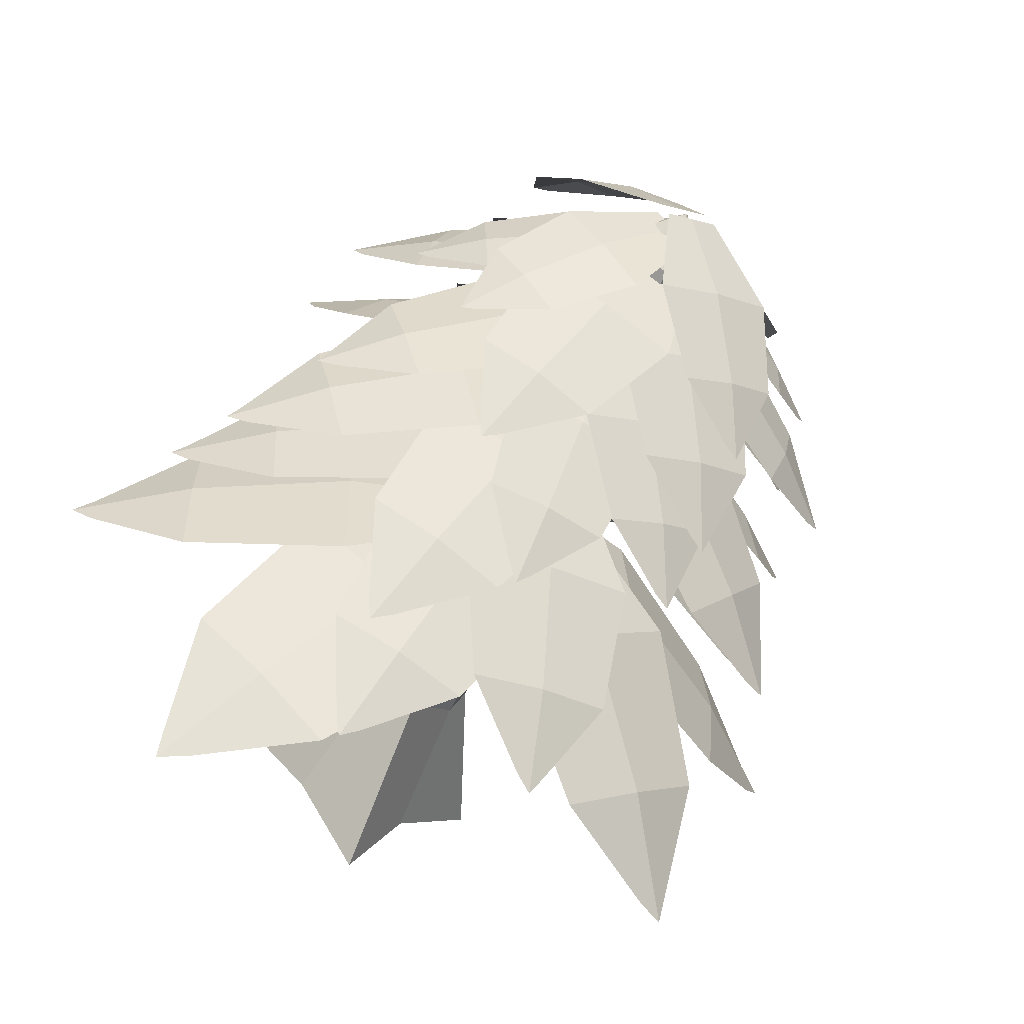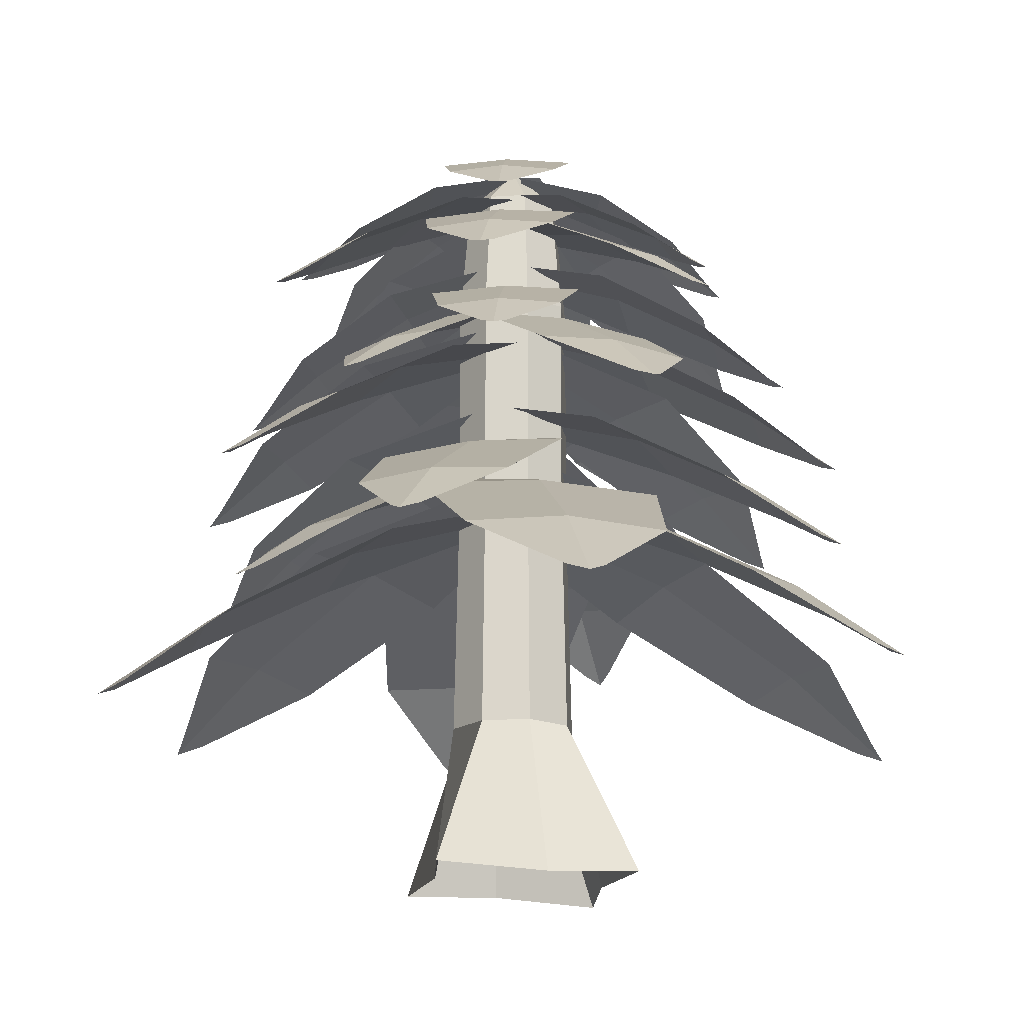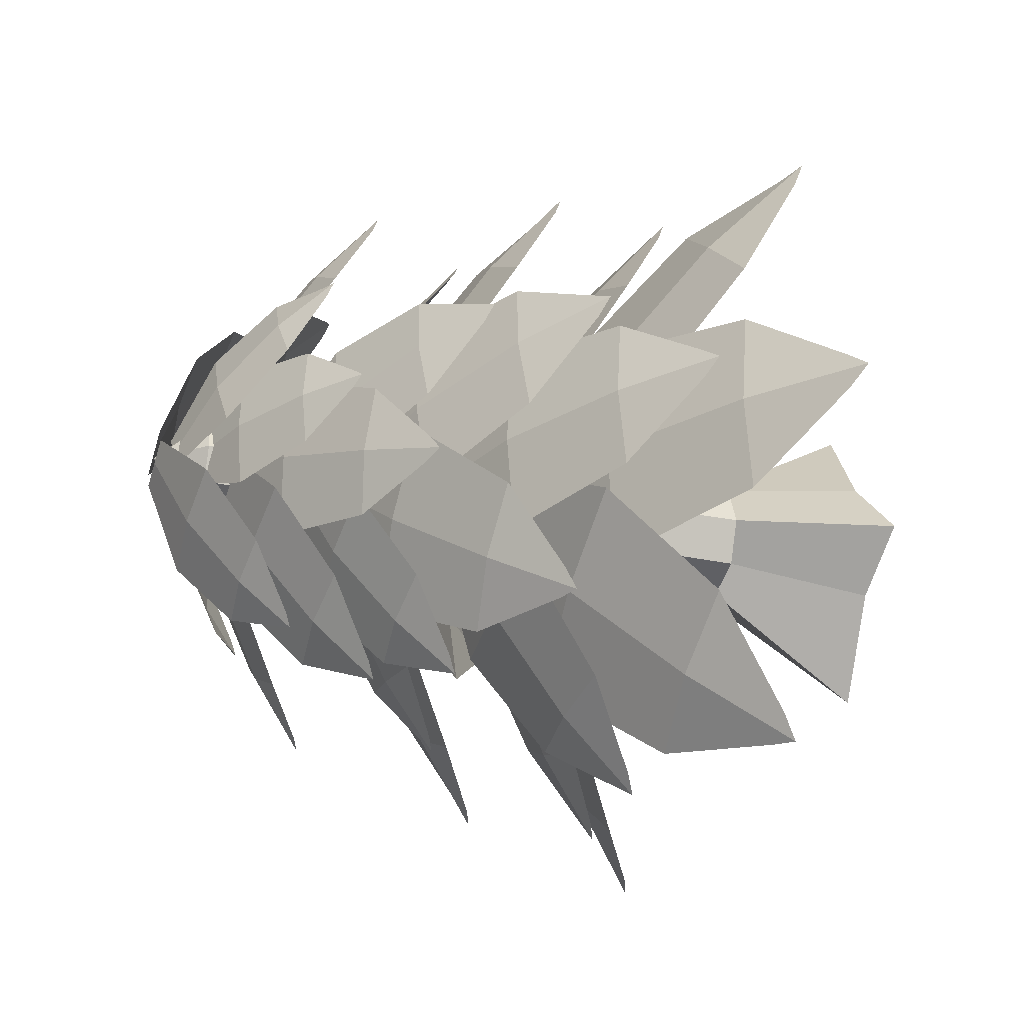
<metadata>
{"format":"obj","ext":"obj","renderer":"f3d","projection":"perspective","resolution":1024,"background":"white","views":[{"elev":-59.0,"azim":153.1,"up":"+Z"},{"elev":-18.5,"azim":29.7,"up":"+Y"},{"elev":-25.5,"azim":-109.3,"up":"+Z"}]}
</metadata>
<code>
o Leaf.017_Circle.019
v -0.06566 1.369 -0.3583
v 0.04274 1.532 -0.04079
v -0.0624 1.532 0.0118
v 0.03123 1.464 -0.2238
v -0.2019 1.464 -0.1072
v -0.2515 1.369 -0.2653
v -0.1854 1.298 -0.4092
v -0.2204 1.298 -0.3918
v -0.00983 1.532 -0.01449
v -0.08752 1.473 -0.1698
v -0.1607 1.379 -0.3162
v -0.2128 1.286 -0.4204
v 0.2463 1.369 0.2653
v 0.05724 1.532 -0.0118
v -0.0479 1.532 0.04079
v 0.1968 1.464 0.1072
v -0.03639 1.464 0.2238
v 0.0605 1.369 0.3583
v 0.2152 1.298 0.3918
v 0.1803 1.298 0.4092
v 0.004669 1.532 0.01449
v 0.08236 1.473 0.1698
v 0.1556 1.379 0.3162
v 0.2077 1.286 0.4204
f 10 5 3 9
f 6 11 12 8
f 4 10 9 2
f 11 6 5 10
f 11 1 7 12
f 1 11 10 4
f 22 21 15 17
f 18 20 24 23
f 16 14 21 22
f 23 22 17 18
f 23 24 19 13
f 13 16 22 23
o Leaf.016_Circle.018
v 0.3223 1.343 -0.1123
v 0.04224 1.496 0.0362
v -0.02252 1.496 -0.05405
v 0.2113 1.433 -0.001848
v 0.06766 1.433 -0.202
v 0.2079 1.343 -0.2718
v 0.352 1.276 -0.2317
v 0.3305 1.276 -0.2617
v 0.009861 1.496 -0.008928
v 0.1432 1.441 -0.1046
v 0.2688 1.352 -0.1948
v 0.3583 1.265 -0.2589
v -0.213 1.343 0.2718
v 0.01736 1.496 0.05405
v -0.0474 1.496 -0.0362
v -0.07282 1.433 0.202
v -0.2164 1.433 0.001848
v -0.3275 1.343 0.1123
v -0.3356 1.276 0.2617
v -0.3572 1.276 0.2317
v -0.01502 1.496 0.008928
v -0.1484 1.441 0.1046
v -0.274 1.352 0.1948
v -0.3634 1.265 0.2589
f 34 29 27 33
f 30 35 36 32
f 28 34 33 26
f 35 30 29 34
f 35 25 31 36
f 25 35 34 28
f 46 45 39 41
f 42 44 48 47
f 40 38 45 46
f 47 46 41 42
f 47 48 43 37
f 37 40 46 47
o Leaf.015_Circle.017
v 0.3309 1.302 0.08398
v 0.01511 1.456 0.05486
v 0.01034 1.456 -0.05617
v 0.1774 1.392 0.1156
v 0.1669 1.392 -0.1306
v 0.3225 1.302 -0.1122
v 0.4212 1.235 0.000312
v 0.4196 1.235 -0.0366
v 0.01273 1.456 -0.000657
v 0.1767 1.401 -0.007693
v 0.3313 1.311 -0.01432
v 0.4413 1.224 -0.01904
v -0.3277 1.302 0.1122
v -0.0155 1.456 0.05617
v -0.02027 1.456 -0.05486
v -0.172 1.392 0.1306
v -0.1826 1.392 -0.1156
v -0.3361 1.302 -0.08398
v -0.4247 1.235 0.0366
v -0.4263 1.235 -0.000312
v -0.01789 1.456 0.000657
v -0.1819 1.401 0.007693
v -0.3365 1.311 0.01432
v -0.4465 1.224 0.01904
f 58 53 51 57
f 54 59 60 56
f 52 58 57 50
f 59 54 53 58
f 59 49 55 60
f 49 59 58 52
f 70 69 63 65
f 66 68 72 71
f 64 62 69 70
f 71 70 65 66
f 71 72 67 61
f 61 64 70 71
o Leaf.014_Circle.016
v -0.3025 1.247 0.3078
v -0.07297 1.439 -0.01529
v 0.05002 1.439 0.0492
v -0.2405 1.359 0.1221
v 0.0323 1.359 0.2651
v -0.08519 1.247 0.4218
v -0.2687 1.163 0.4578
v -0.2278 1.163 0.4792
v -0.01147 1.439 0.01696
v -0.1067 1.37 0.1986
v -0.1965 1.258 0.3699
v -0.2604 1.149 0.4918
v 0.08003 1.247 -0.4218
v -0.05519 1.439 -0.0492
v 0.06781 1.439 0.01529
v -0.03746 1.359 -0.2651
v 0.2353 1.359 -0.1221
v 0.2974 1.247 -0.3078
v 0.2227 1.163 -0.4792
v 0.2635 1.163 -0.4578
v 0.00631 1.439 -0.01696
v 0.1016 1.37 -0.1986
v 0.1914 1.258 -0.3699
v 0.2553 1.149 -0.4918
f 82 77 75 81
f 78 83 84 80
f 76 82 81 74
f 83 78 77 82
f 83 73 79 84
f 73 83 82 76
f 94 93 87 89
f 90 92 96 95
f 88 86 93 94
f 95 94 89 90
f 95 96 91 85
f 85 88 94 95
o Leaf.013_Circle.015
v -0.3625 1.193 -0.2349
v -0.00117 1.384 -0.07201
v -0.0407 1.384 0.06112
v -0.1683 1.304 -0.2098
v -0.2559 1.304 0.08542
v -0.4324 1.193 0.000403
v -0.5032 1.108 -0.1727
v -0.5163 1.108 -0.1284
v -0.02093 1.384 -0.005449
v -0.2176 1.315 -0.06384
v -0.4029 1.203 -0.1189
v -0.5349 1.095 -0.158
v 0.4272 1.193 -0.000403
v 0.03553 1.384 -0.06112
v -0.003992 1.384 0.07201
v 0.2508 1.304 -0.08542
v 0.1631 1.304 0.2098
v 0.3573 1.193 0.2349
v 0.5111 1.108 0.1284
v 0.498 1.108 0.1727
v 0.01577 1.384 0.005449
v 0.2124 1.315 0.06384
v 0.3978 1.203 0.1189
v 0.5297 1.095 0.158
f 106 101 99 105
f 102 107 108 104
f 100 106 105 98
f 107 102 101 106
f 107 97 103 108
f 97 107 106 100
f 118 117 111 113
f 114 116 120 119
f 112 110 117 118
f 119 118 113 114
f 119 120 115 109
f 109 112 118 119
o Leaf.012_Circle.014
v -0.05434 1.22 -0.4267
v 0.05346 1.412 -0.04525
v -0.07389 1.412 0.01014
v 0.05145 1.332 -0.2619
v -0.231 1.332 -0.139
v -0.2794 1.22 -0.3288
v -0.1924 1.136 -0.4943
v -0.2348 1.136 -0.4759
v -0.01022 1.412 -0.01756
v -0.09205 1.343 -0.2057
v -0.1692 1.231 -0.383
v -0.2241 1.123 -0.5092
v 0.2742 1.22 0.3288
v 0.06873 1.412 -0.01014
v -0.05862 1.412 0.04525
v 0.2258 1.332 0.139
v -0.05662 1.332 0.2619
v 0.04918 1.22 0.4267
v 0.2296 1.136 0.4759
v 0.1873 1.136 0.4943
v 0.005056 1.412 0.01756
v 0.08689 1.343 0.2057
v 0.164 1.231 0.383
v 0.2189 1.123 0.5092
f 130 125 123 129
f 126 131 132 128
f 124 130 129 122
f 131 126 125 130
f 131 121 127 132
f 121 131 130 124
f 142 141 135 137
f 138 140 144 143
f 136 134 141 142
f 143 142 137 138
f 143 144 139 133
f 133 136 142 143
o Leaf.011_Circle.013
v 0.5141 0.9117 0.02509
v 0.03974 1.143 0.07566
v -0.000154 1.143 -0.08666
v 0.2971 1.046 0.1172
v 0.2086 1.046 -0.2428
v 0.4436 0.9117 -0.2618
v 0.6224 0.8102 -0.125
v 0.6091 0.8102 -0.179
v 0.0198 1.143 -0.0055
v 0.2596 1.06 -0.06444
v 0.4855 0.9249 -0.12
v 0.6464 0.7938 -0.1595
v -0.4487 0.9117 0.2618
v -0.005007 1.143 0.08666
v -0.0449 1.143 -0.07566
v -0.2138 1.046 0.2428
v -0.3023 1.046 -0.1172
v -0.5192 0.9117 -0.02509
v -0.6143 0.8102 0.179
v -0.6275 0.8102 0.125
v -0.02496 1.143 0.0055
v -0.2647 1.06 0.06444
v -0.4907 0.9249 0.12
v -0.6515 0.7938 0.1595
f 154 149 147 153
f 150 155 156 152
f 148 154 153 146
f 155 150 149 154
f 155 145 151 156
f 145 155 154 148
f 166 165 159 161
f 162 164 168 167
f 160 158 165 166
f 167 166 161 162
f 167 168 163 157
f 157 160 166 167
o Leaf.010_Circle.012
v 0.349 0.878 -0.3794
v 0.08257 1.109 0.01627
v -0.06736 1.109 -0.05761
v 0.28 1.013 -0.154
v -0.05255 1.013 -0.3179
v 0.08408 0.878 -0.51
v 0.3038 0.7766 -0.5588
v 0.2539 0.7766 -0.5834
v 0.007605 1.109 -0.02067
v 0.1168 1.026 -0.2422
v 0.2196 0.8912 -0.4508
v 0.2928 0.7601 -0.5994
v -0.08924 0.878 0.51
v 0.0622 1.109 0.05761
v -0.08773 1.109 -0.01627
v 0.04739 1.013 0.3179
v -0.2851 1.013 0.154
v -0.3542 0.878 0.3794
v -0.2591 0.7766 0.5834
v -0.309 0.7766 0.5588
v -0.01277 1.109 0.02067
v -0.1219 1.026 0.2422
v -0.2248 0.8912 0.4508
v -0.298 0.7601 0.5994
f 178 173 171 177
f 174 179 180 176
f 172 178 177 170
f 179 174 173 178
f 179 169 175 180
f 169 179 178 172
f 190 189 183 185
f 186 188 192 191
f 184 182 189 190
f 191 190 185 186
f 191 192 187 181
f 181 184 190 191
o Leaf.009_Circle.011
v -0.3069 0.9435 -0.4183
v 0.02983 1.174 -0.0804
v -0.07162 1.174 0.05243
v -0.09915 1.078 -0.307
v -0.3241 1.078 -0.01237
v -0.4862 0.9435 -0.1835
v -0.4917 0.842 -0.4085
v -0.5255 0.842 -0.3644
v -0.02089 1.174 -0.01398
v -0.2171 1.091 -0.1639
v -0.402 0.9567 -0.3051
v -0.5337 0.8256 -0.4056
v 0.481 0.9435 0.1835
v 0.06646 1.174 -0.05243
v -0.03499 1.174 0.0804
v 0.319 1.078 0.01237
v 0.09399 1.078 0.307
v 0.3018 0.9435 0.4183
v 0.5203 0.842 0.3644
v 0.4866 0.842 0.4085
v 0.01573 1.174 0.01398
v 0.212 1.091 0.1639
v 0.3969 0.9567 0.3051
v 0.5285 0.8256 0.4056
f 202 197 195 201
f 198 203 204 200
f 196 202 201 194
f 203 198 197 202
f 203 193 199 204
f 193 203 202 196
f 214 213 207 209
f 210 212 216 215
f 208 206 213 214
f 215 214 209 210
f 215 216 211 205
f 205 208 214 215
o Leaf.008_Circle.010
v -0.1698 1.01 0.3786
v -0.07125 1.195 0.009861
v 0.06144 1.195 0.02672
v -0.1762 1.118 0.1901
v 0.118 1.118 0.2275
v 0.06466 1.01 0.4084
v -0.08886 0.9289 0.5026
v -0.04475 0.9289 0.5082
v -0.004905 1.195 0.01829
v -0.02981 1.128 0.2143
v -0.05328 1.021 0.399
v -0.06999 0.9157 0.5305
v -0.06982 1.01 -0.4084
v -0.0666 1.195 -0.02672
v 0.06609 1.195 -0.009861
v -0.1232 1.118 -0.2275
v 0.1711 1.118 -0.1901
v 0.1647 1.01 -0.3786
v 0.03959 0.9289 -0.5082
v 0.0837 0.9289 -0.5026
v -0.000257 1.195 -0.01829
v 0.02465 1.128 -0.2143
v 0.04812 1.021 -0.399
v 0.06483 0.9157 -0.5305
f 226 221 219 225
f 222 227 228 224
f 220 226 225 218
f 227 222 221 226
f 227 217 223 228
f 217 227 226 220
f 238 237 231 233
f 234 236 240 239
f 232 230 237 238
f 239 238 233 234
f 239 240 235 229
f 229 232 238 239
o Leaf.007_Circle.009
v 0.06481 1.059 0.4082
v -0.05461 1.244 0.04584
v 0.06559 1.244 -0.0127
v -0.04375 1.167 0.2541
v 0.2228 1.167 0.1243
v 0.2772 1.059 0.3048
v 0.2004 0.978 0.4676
v 0.2404 0.978 0.4482
v 0.005488 1.244 0.01657
v 0.09196 1.177 0.1941
v 0.1734 1.07 0.3615
v 0.2315 0.9648 0.4806
v -0.2824 1.059 -0.3048
v -0.07075 1.244 0.0127
v 0.04945 1.244 -0.04584
v -0.228 1.167 -0.1243
v 0.03859 1.167 -0.2541
v -0.06997 1.059 -0.4082
v -0.2455 0.978 -0.4482
v -0.2056 0.978 -0.4676
v -0.01065 1.244 -0.01657
v -0.09712 1.177 -0.1941
v -0.1786 1.07 -0.3615
v -0.2366 0.9648 -0.4806
f 250 245 243 249
f 246 251 252 248
f 244 250 249 242
f 251 246 245 250
f 251 241 247 252
f 241 251 250 244
f 262 261 255 257
f 258 260 264 263
f 256 254 261 262
f 263 262 257 258
f 263 264 259 253
f 253 256 262 263
o Leaf.006_Circle.008
v 0.4353 1.091 -0.002193
v 0.03662 1.286 0.06203
v -0.004454 1.286 -0.07336
v 0.2561 1.205 0.08549
v 0.165 1.205 -0.2148
v 0.3627 1.091 -0.2415
v 0.52 1.005 -0.134
v 0.5063 1.005 -0.179
v 0.01608 1.286 -0.005662
v 0.2161 1.216 -0.06634
v 0.4046 1.102 -0.1235
v 0.5387 0.9911 -0.1642
v -0.3678 1.091 0.2415
v -0.000707 1.286 0.07336
v -0.04178 1.286 -0.06203
v -0.1701 1.205 0.2148
v -0.2612 1.205 -0.08549
v -0.4404 1.091 0.002193
v -0.5115 1.005 0.179
v -0.5252 1.005 0.134
v -0.02124 1.286 0.005662
v -0.2212 1.216 0.06634
v -0.4097 1.102 0.1235
v -0.5439 0.9911 0.1642
f 274 269 267 273
f 270 275 276 272
f 268 274 273 266
f 275 270 269 274
f 275 265 271 276
f 265 275 274 268
f 286 285 279 281
f 282 284 288 287
f 280 278 285 286
f 287 286 281 282
f 287 288 283 277
f 277 280 286 287
o Leaf.005_Circle.007
v 0.5273 0.7203 0.1274
v 0.02637 0.9635 0.08663
v 0.01695 0.9635 -0.08922
v 0.2846 0.8623 0.1802
v 0.2637 0.8623 -0.2098
v 0.5106 0.7203 -0.1833
v 0.6689 0.6135 -0.006663
v 0.6657 0.6135 -0.06513
v 0.02166 0.9635 -0.001299
v 0.2814 0.8762 -0.01522
v 0.5262 0.7342 -0.02834
v 0.7005 0.5961 -0.03768
v -0.5158 0.7203 0.1833
v -0.02211 0.9635 0.08922
v -0.03153 0.9635 -0.08663
v -0.2689 0.8623 0.2098
v -0.2898 0.8623 -0.1802
v -0.5325 0.7203 -0.1274
v -0.6709 0.6135 0.06513
v -0.674 0.6135 0.006663
v -0.02682 0.9635 0.001299
v -0.2866 0.8762 0.01522
v -0.5314 0.7342 0.02834
v -0.7057 0.5961 0.03768
f 298 293 291 297
f 294 299 300 296
f 292 298 297 290
f 299 294 293 298
f 299 289 295 300
f 289 299 298 292
f 310 309 303 305
f 306 308 312 311
f 304 302 309 310
f 311 310 305 306
f 311 312 307 301
f 301 304 310 311
o Leaf.004_Circle.006
v -0.04241 0.6808 0.5135
v -0.07909 0.9106 0.03995
v 0.08359 0.9106 0.004908
v -0.1278 0.8149 0.2949
v 0.233 0.8149 0.2172
v 0.2451 0.6808 0.4515
v 0.1038 0.5798 0.6255
v 0.1579 0.5798 0.6139
v 0.002249 0.9106 0.02243
v 0.05401 0.8281 0.2628
v 0.1028 0.6939 0.4892
v 0.1375 0.5634 0.6505
v -0.2502 0.6808 -0.4515
v -0.08875 0.9106 -0.004908
v 0.07393 0.9106 -0.03995
v -0.2381 0.8149 -0.2172
v 0.1227 0.8149 -0.2949
v 0.03725 0.6808 -0.5135
v -0.1631 0.5798 -0.6139
v -0.109 0.5798 -0.6255
v -0.007411 0.9106 -0.02243
v -0.05917 0.8281 -0.2628
v -0.1079 0.6939 -0.4892
v -0.1427 0.5634 -0.6505
f 322 317 315 321
f 318 323 324 320
f 316 322 321 314
f 323 318 317 322
f 323 313 319 324
f 313 323 322 316
f 334 333 327 329
f 330 332 336 335
f 328 326 333 334
f 335 334 329 330
f 335 336 331 325
f 325 328 334 335
o Leaf.003_Circle.005
v -0.3172 0.6198 0.408
v -0.08851 0.8497 -0.008482
v 0.06686 0.8497 0.05132
v -0.269 0.754 0.1782
v 0.07559 0.754 0.3108
v -0.04265 0.6198 0.5136
v -0.2562 0.5188 0.5819
v -0.2045 0.5188 0.6018
v -0.01082 0.8497 0.02142
v -0.09916 0.7672 0.2509
v -0.1824 0.6329 0.4672
v -0.2417 0.5024 0.6212
v 0.03749 0.6198 -0.5136
v -0.07202 0.8497 -0.05132
v 0.08335 0.8497 0.008482
v -0.08075 0.754 -0.3108
v 0.2638 0.754 -0.1782
v 0.3121 0.6198 -0.408
v 0.1994 0.5188 -0.6018
v 0.251 0.5188 -0.5819
v 0.005663 0.8497 -0.02142
v 0.094 0.7672 -0.2509
v 0.1772 0.6329 -0.4672
v 0.2365 0.5024 -0.6212
f 346 341 339 345
f 342 347 348 344
f 340 346 345 338
f 347 342 341 346
f 347 337 343 348
f 337 347 346 340
f 358 357 351 353
f 354 356 360 359
f 352 350 357 358
f 359 358 353 354
f 359 360 355 349
f 349 352 358 359
o Leaf.002_Circle.004
v -0.2462 0.5369 -0.596
v 0.06048 0.8242 -0.08755
v -0.1016 0.8242 0.04287
v -0.02811 0.7046 -0.3997
v -0.3876 0.7046 -0.1105
v -0.5326 0.5369 -0.3655
v -0.4724 0.4106 -0.6391
v -0.5263 0.4106 -0.5958
v -0.02056 0.8242 -0.02234
v -0.2132 0.721 -0.2618
v -0.3948 0.5533 -0.4874
v -0.524 0.3901 -0.6481
v 0.5275 0.5369 0.3655
v 0.09644 0.8242 -0.04287
v -0.06565 0.8242 0.08755
v 0.3824 0.7046 0.1105
v 0.02295 0.7046 0.3997
v 0.241 0.5369 0.596
v 0.5212 0.4106 0.5958
v 0.4673 0.4106 0.6391
v 0.0154 0.8242 0.02234
v 0.2081 0.721 0.2618
v 0.3896 0.5533 0.4874
v 0.5189 0.3901 0.6481
f 370 365 363 369
f 366 371 372 368
f 364 370 369 362
f 371 366 365 370
f 371 361 367 372
f 361 371 370 364
f 382 381 375 377
f 378 380 384 383
f 376 374 381 382
f 383 382 377 378
f 383 384 379 373
f 373 376 382 383
o Leaf.001_Circle.003
v 0.5351 0.4554 -0.3541
v 0.09551 0.7428 0.04497
v -0.06376 0.7428 -0.08888
v 0.3847 0.6231 -0.1022
v 0.03147 0.6231 -0.3991
v 0.2537 0.4554 -0.5906
v 0.5338 0.3292 -0.5845
v 0.4808 0.3292 -0.629
v 0.01587 0.7428 -0.02196
v 0.2136 0.6396 -0.2572
v 0.3999 0.4718 -0.4789
v 0.5326 0.3087 -0.6368
v -0.2588 0.4554 0.5906
v 0.0586 0.7428 0.08888
v -0.1007 0.7428 -0.04497
v -0.03663 0.6231 0.3991
v -0.3899 0.6231 0.1022
v -0.5403 0.4554 0.3541
v -0.486 0.3292 0.629
v -0.5389 0.3292 0.5845
v -0.02103 0.7428 0.02196
v -0.2188 0.6396 0.2572
v -0.4051 0.4718 0.4789
v -0.5377 0.3087 0.6368
f 394 389 387 393
f 390 395 396 392
f 388 394 393 386
f 395 390 389 394
f 395 385 391 396
f 385 395 394 388
f 406 405 399 401
f 402 404 408 407
f 400 398 405 406
f 407 406 401 402
f 407 408 403 397
f 397 400 406 407
o Leaf_Circle.001
v 0.6145 0.4973 0.1838
v 0.0261 0.7846 0.104
v 0.0261 0.7846 -0.104
v 0.3249 0.665 0.2307
v 0.3249 0.665 -0.2307
v 0.6145 0.4973 -0.1838
v 0.7899 0.371 0.03458
v 0.7899 0.371 -0.03458
v 0.0261 0.7846 0
v 0.3334 0.6814 0
v 0.623 0.5137 0
v 0.8292 0.3505 0
v -0.6196 0.4973 0.1838
v -0.03126 0.7846 0.104
v -0.03126 0.7846 -0.104
v -0.33 0.665 0.2307
v -0.33 0.665 -0.2307
v -0.6196 0.4973 -0.1838
v -0.7951 0.371 0.03458
v -0.7951 0.371 -0.03458
v -0.03126 0.7846 0
v -0.3386 0.6814 0
v -0.6282 0.5137 0
v -0.8344 0.3505 0
f 418 413 411 417
f 414 419 420 416
f 412 418 417 410
f 419 414 413 418
f 419 409 415 420
f 409 419 418 412
f 430 429 423 425
f 426 428 432 431
f 424 422 429 430
f 431 430 425 426
f 431 432 427 421
f 421 424 430 431
o Trunk_Circle
v -0.261 0 -0.02862
v -0.1004 0 0.1279
v 0 0 0.2903
v 0.1279 0 0.09066
v 0.2759 0 -0
v 0.1279 0 -0.1279
v -0 0 -0.3333
v -0.1121 0 -0.1279
v -0.09364 1.44 -0
v -0.06621 1.44 0.06621
v 0 1.44 0.09364
v 0.06621 1.44 0.06621
v 0.09364 1.44 -0
v 0.06621 1.44 -0.06621
v -0 1.44 -0.09364
v -0.06621 1.44 -0.06621
v -0 0.3016 -0.1223
v -0.0865 0.3016 -0.0865
v 0 0.3016 0.1223
v 0.0865 0.3016 0.0865
v -0.1223 0.3016 -0
v 0.1223 0.3016 -0
v 0.0865 0.3016 -0.0865
v -0.0865 0.3016 0.0865
v -0 1.198 -0.1149
v 0 1.198 0.1149
v -0.08123 1.198 -0.08123
v 0.08123 1.198 0.08123
v -0.1149 1.198 -0
v 0.1149 1.198 -0
v 0.08123 1.198 -0.08123
v -0.08123 1.198 0.08123
v 0 1.533 -0
v -0 0.772 -0.1129
v -0.07985 0.772 0.07985
v 0.07985 0.772 -0.07985
v 0.1129 0.772 -0
v -0.1129 0.772 -0
v 0.07985 0.772 0.07985
v -0.07985 0.772 -0.07985
v 0 0.772 0.1129
f 459 457 447 448
f 460 458 443 444
f 461 459 448 441
f 462 460 444 445
f 463 462 445 446
f 464 461 441 442
f 457 463 446 447
f 458 464 442 443
f 435 434 456 451
f 439 438 455 449
f 434 433 453 456
f 438 437 454 455
f 437 436 452 454
f 433 440 450 453
f 436 435 451 452
f 440 439 449 450
f 473 467 464 458
f 466 468 463 457
f 467 470 461 464
f 468 469 462 463
f 469 471 460 462
f 470 472 459 461
f 471 473 458 460
f 472 466 457 459
f 445 444 465
f 442 441 465
f 443 442 465
f 448 447 465
f 444 443 465
f 447 446 465
f 441 448 465
f 446 445 465
f 451 456 467 473
f 449 455 468 466
f 456 453 470 467
f 455 454 469 468
f 454 452 471 469
f 453 450 472 470
f 452 451 473 471
f 450 449 466 472

</code>
